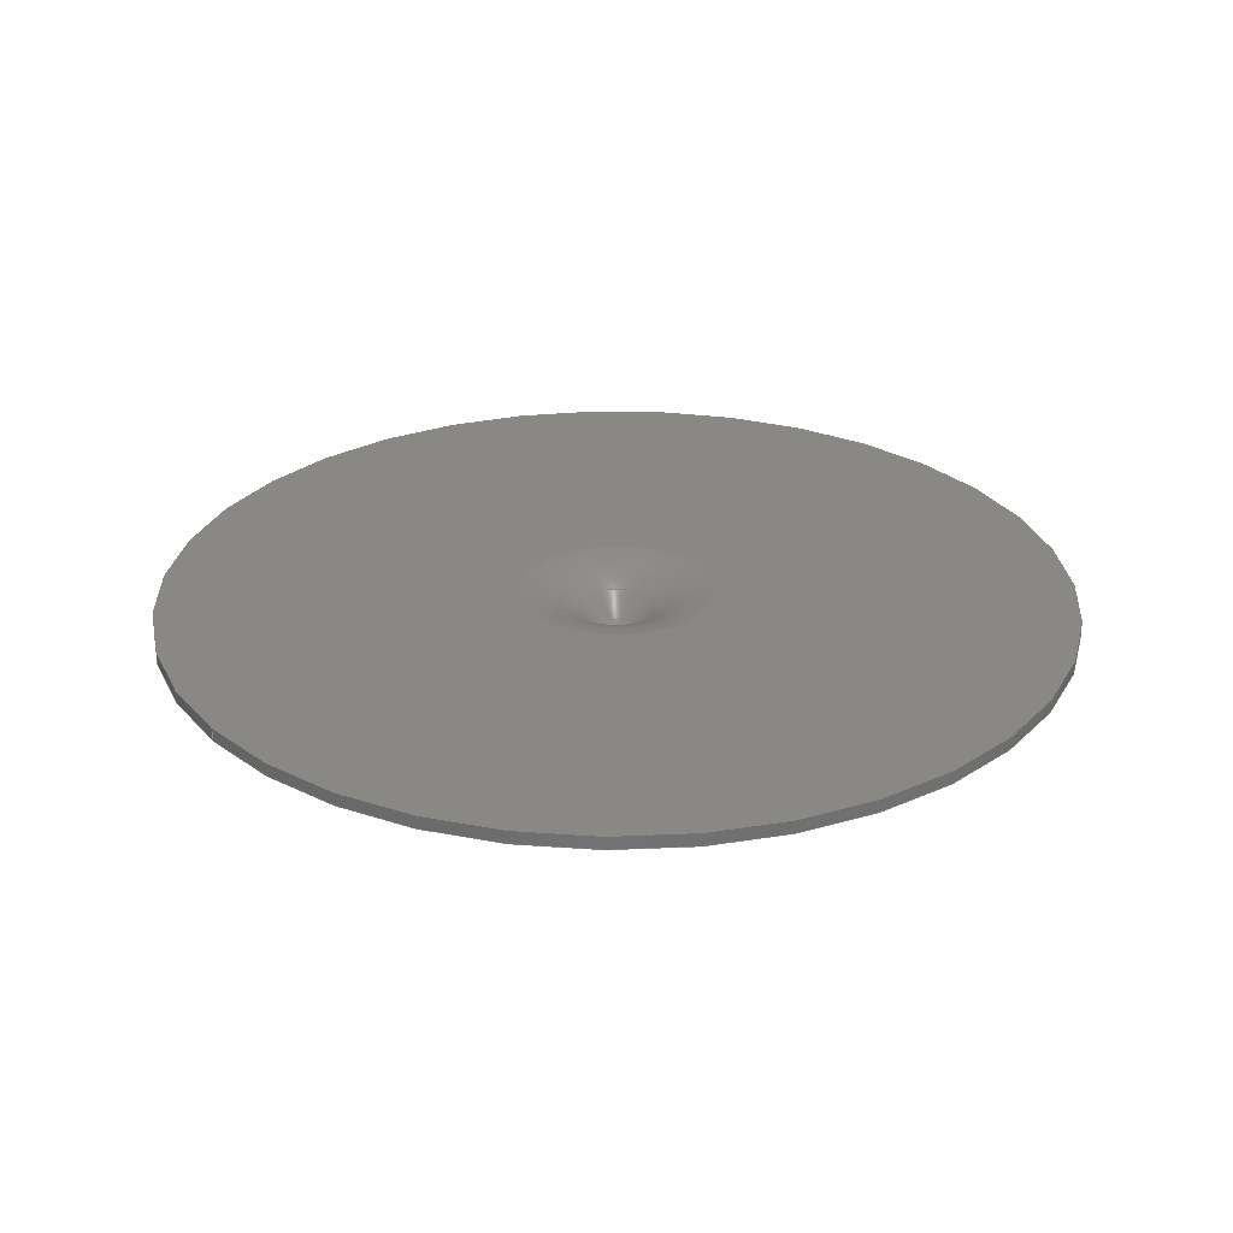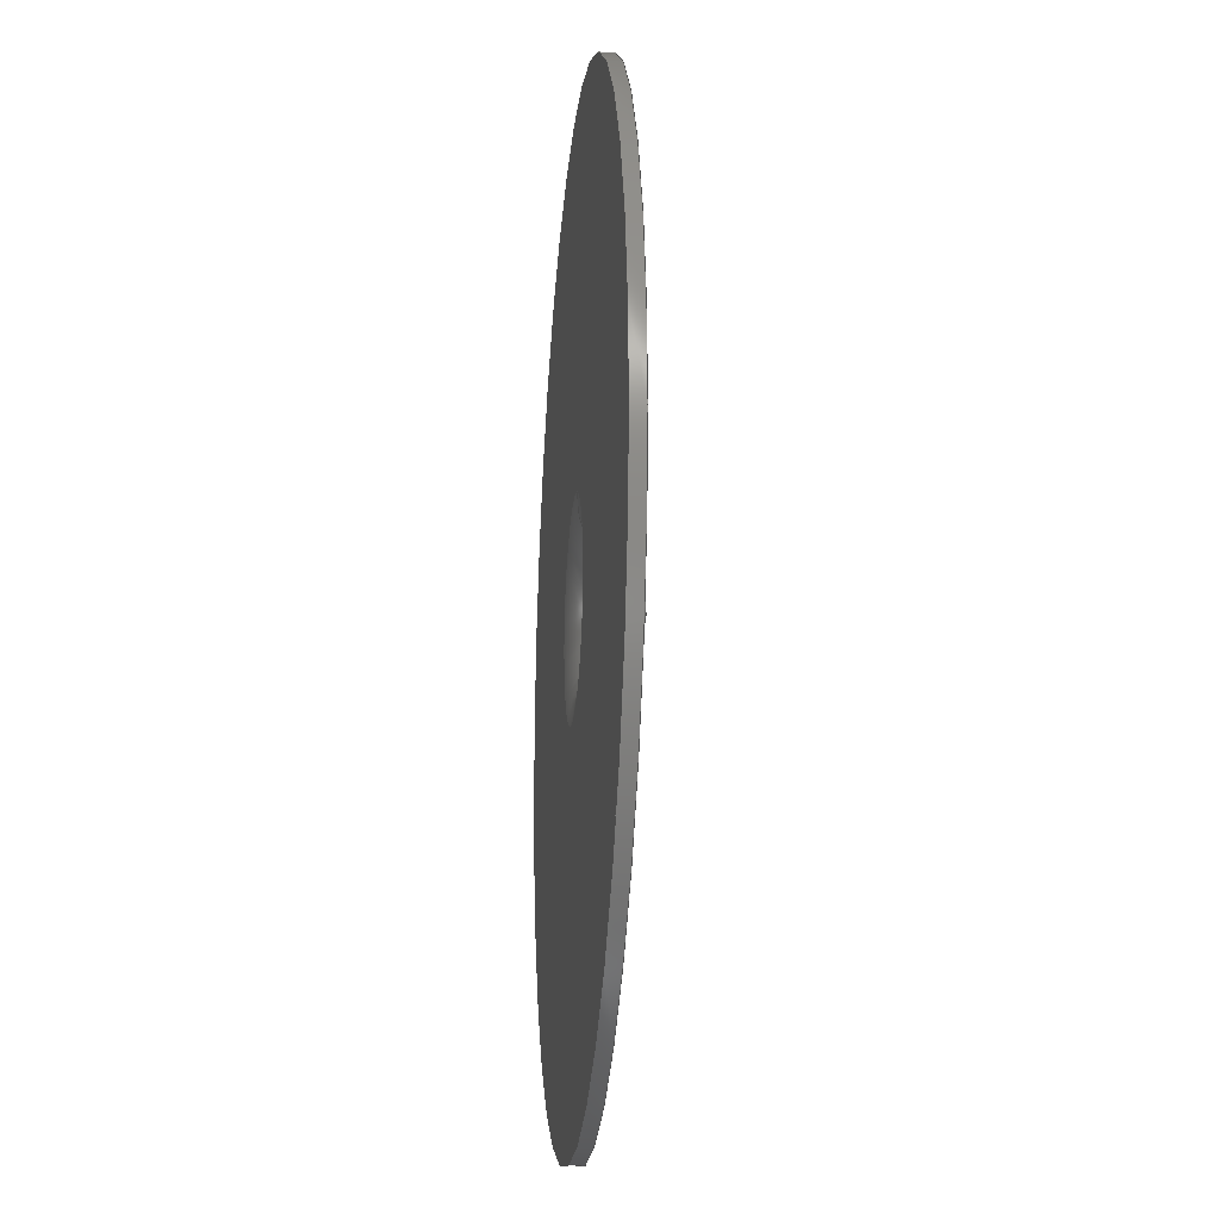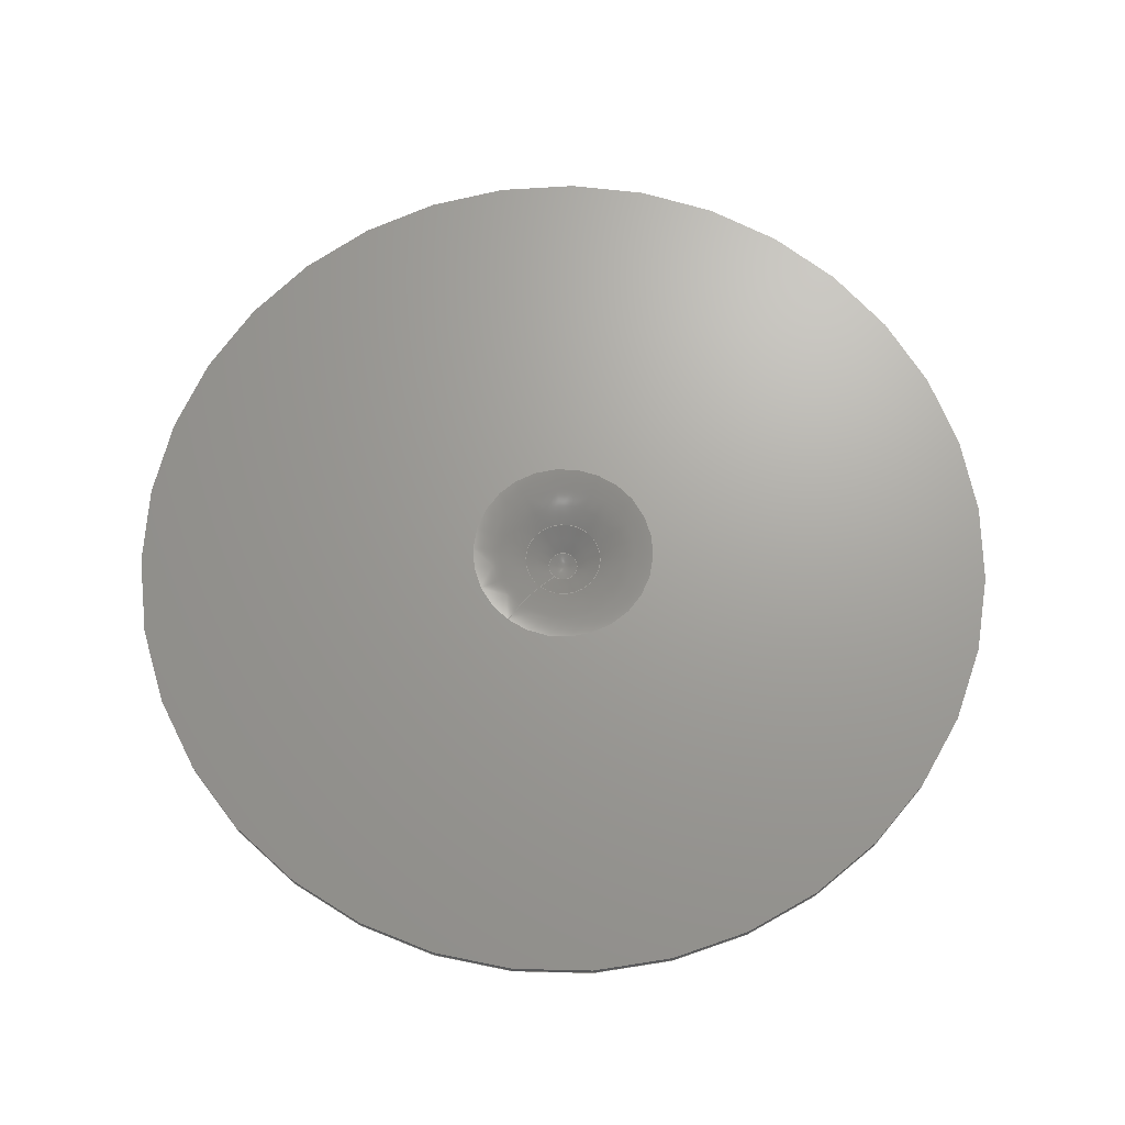
<metadata>
{"format":"step","ext":"step","renderer":"f3d","projection":"perspective","resolution":1024,"background":"white","views":[{"elev":27.4,"azim":-146.3,"up":"+Z"},{"elev":-19.2,"azim":84.6,"up":"+Y"},{"elev":68.4,"azim":-161.7,"up":"+Z"}]}
</metadata>
<code>
ISO-10303-21;
DATA;
#1=(NAMED_UNIT(*)PLANE_ANGLE_UNIT()SI_UNIT($,.RADIAN.));
#2=PLANE_ANGLE_MEASURE_WITH_UNIT(PLANE_ANGLE_MEASURE(0.01745),#1);
#3=(CONVERSION_BASED_UNIT('DEGREE',#2)NAMED_UNIT(#4)PLANE_ANGLE_UNIT());
#4=DIMENSIONAL_EXPONENTS(0,0,0,0,0,0,0);
#5=(NAMED_UNIT(*)SI_UNIT($,.STERADIAN.)SOLID_ANGLE_UNIT());
#6=(LENGTH_UNIT()NAMED_UNIT(*)SI_UNIT(.MILLI.,.METRE.));
#7=UNCERTAINTY_MEASURE_WITH_UNIT(LENGTH_MEASURE(0.001),#6,'DISTANCE_ACCURACY_VALUE','Maximum Tolerance applied to model');
#8=(GEOMETRIC_REPRESENTATION_CONTEXT(3)GLOBAL_UNCERTAINTY_ASSIGNED_CONTEXT((#7))GLOBAL_UNIT_ASSIGNED_CONTEXT((#6,#3,#5))REPRESENTATION_CONTEXT('','root'));
#9=CARTESIAN_POINT('',(0,0,0));
#10=DIRECTION('',(0,0,1));
#11=DIRECTION('',(1,0,0));
#12=AXIS2_PLACEMENT_3D('TS3D_PRODUCT_CSYS',#9,#10,#11);
#13=(NAMED_UNIT(*)PLANE_ANGLE_UNIT()SI_UNIT($,.RADIAN.));
#14=PLANE_ANGLE_MEASURE_WITH_UNIT(PLANE_ANGLE_MEASURE(0.01745),#13);
#15=(CONVERSION_BASED_UNIT('DEGREE',#14)NAMED_UNIT(#16)PLANE_ANGLE_UNIT());
#16=DIMENSIONAL_EXPONENTS(0,0,0,0,0,0,0);
#17=(NAMED_UNIT(*)SI_UNIT($,.STERADIAN.)SOLID_ANGLE_UNIT());
#18=(LENGTH_UNIT()NAMED_UNIT(*)SI_UNIT(.MILLI.,.METRE.));
#19=UNCERTAINTY_MEASURE_WITH_UNIT(LENGTH_MEASURE(0.001),#18,'DISTANCE_ACCURACY_VALUE','Maximum Tolerance applied to model');
#20=(GEOMETRIC_REPRESENTATION_CONTEXT(3)GLOBAL_UNCERTAINTY_ASSIGNED_CONTEXT((#19))GLOBAL_UNIT_ASSIGNED_CONTEXT((#18,#15,#17))REPRESENTATION_CONTEXT('','0 ROVER-1K_v2_RCA-3stp'));
#21=CARTESIAN_POINT('',(0,0,0));
#22=DIRECTION('',(0,0,1));
#23=DIRECTION('',(1,0,-0));
#24=AXIS2_PLACEMENT_3D('',#21,#22,#23);
#25=ITEM_DEFINED_TRANSFORMATION('','',#24,#12);
#26=(REPRESENTATION_RELATIONSHIP('','',#294,#302)REPRESENTATION_RELATIONSHIP_WITH_TRANSFORMATION(#25)SHAPE_REPRESENTATION_RELATIONSHIP());
#27=NEXT_ASSEMBLY_USAGE_OCCURRENCE('0 ROVER-1K_v2_RCA-3stp_1','0 ROVER-1K_v2_RCA-3stp','0 ROVER-1K_v2_RCA-3stp',#306,#298,$);
#28=PRODUCT_DEFINITION_SHAPE('','',#27);
#29=CONTEXT_DEPENDENT_SHAPE_REPRESENTATION(#26,#28);
#30=(NAMED_UNIT(*)PLANE_ANGLE_UNIT()SI_UNIT($,.RADIAN.));
#31=PLANE_ANGLE_MEASURE_WITH_UNIT(PLANE_ANGLE_MEASURE(0.01745),#30);
#32=(CONVERSION_BASED_UNIT('DEGREE',#31)NAMED_UNIT(#33)PLANE_ANGLE_UNIT());
#33=DIMENSIONAL_EXPONENTS(0,0,0,0,0,0,0);
#34=(NAMED_UNIT(*)SI_UNIT($,.STERADIAN.)SOLID_ANGLE_UNIT());
#35=(LENGTH_UNIT()NAMED_UNIT(*)SI_UNIT(.MILLI.,.METRE.));
#36=UNCERTAINTY_MEASURE_WITH_UNIT(LENGTH_MEASURE(1e-05),#35,'DISTANCE_ACCURACY_VALUE','Maximum Tolerance applied to model');
#37=(GEOMETRIC_REPRESENTATION_CONTEXT(3)GLOBAL_UNCERTAINTY_ASSIGNED_CONTEXT((#36))GLOBAL_UNIT_ASSIGNED_CONTEXT((#35,#32,#34))REPRESENTATION_CONTEXT('','EX-RV1K-13 CONTACTO COBRE'));
#38=CARTESIAN_POINT('',(0,0,0));
#39=DIRECTION('',(0,0,1));
#40=DIRECTION('',(1,0,-0));
#41=AXIS2_PLACEMENT_3D('',#38,#39,#40);
#42=ITEM_DEFINED_TRANSFORMATION('','',#41,#12);
#43=(REPRESENTATION_RELATIONSHIP('','',#280,#294)REPRESENTATION_RELATIONSHIP_WITH_TRANSFORMATION(#42)SHAPE_REPRESENTATION_RELATIONSHIP());
#44=NEXT_ASSEMBLY_USAGE_OCCURRENCE('EX-RV1K-13 CONTACTO COBRE_2','EX-RV1K-13 CONTACTO COBRE','EX-RV1K-13 CONTACTO COBRE',#298,#290,$);
#45=PRODUCT_DEFINITION_SHAPE('','',#44);
#46=CONTEXT_DEPENDENT_SHAPE_REPRESENTATION(#43,#45);
#47=CARTESIAN_POINT('',(-3.915,-16.9,34.25));
#48=DIRECTION('',(0,0,-1));
#49=DIRECTION('',(-0.3262,-0.9453,-0));
#50=AXIS2_PLACEMENT_3D('',#47,#48,#49);
#51=PLANE('',#50);
#52=CARTESIAN_POINT('',(3.915,5.789,34.25));
#53=VERTEX_POINT('',#52);
#54=CARTESIAN_POINT('',(0,-5.555,34.25));
#55=DIRECTION('',(-0,-0,1));
#56=DIRECTION('',(0.3262,0.9453,0));
#57=AXIS2_PLACEMENT_3D('',#54,#55,#56);
#58=CIRCLE('',#57,12);
#59=EDGE_CURVE('',#53,#53,#58,.T.);
#60=ORIENTED_EDGE('',*,*,#59,.F.);
#61=EDGE_LOOP('',(#60));
#62=FACE_BOUND('',#61,.T.);
#63=CARTESIAN_POINT('',(0.8433,-3.111,34.25));
#64=VERTEX_POINT('',#63);
#65=CARTESIAN_POINT('',(0,-5.555,34.25));
#66=DIRECTION('',(-0,-0,1));
#67=DIRECTION('',(0.3262,0.9453,0));
#68=AXIS2_PLACEMENT_3D('',#65,#66,#67);
#69=CIRCLE('',#68,2.585);
#70=EDGE_CURVE('',#64,#64,#69,.T.);
#71=ORIENTED_EDGE('',*,*,#70,.T.);
#72=EDGE_LOOP('',(#71));
#73=FACE_BOUND('',#72,.T.);
#74=ADVANCED_FACE('',(#62,#73),#51,.T.);
#75=CARTESIAN_POINT('',(0,-5.555,33.35));
#76=DIRECTION('',(-0,-0,1));
#77=DIRECTION('',(0.3262,0.9453,0));
#78=AXIS2_PLACEMENT_3D('',#75,#76,#77);
#79=CYLINDRICAL_SURFACE('',#78,12);
#80=CARTESIAN_POINT('',(3.915,5.789,34.6));
#81=VERTEX_POINT('',#80);
#82=CARTESIAN_POINT('',(3.915,5.789,34.6));
#83=DIRECTION('',(0,0,-1));
#84=VECTOR('',#83,0.35);
#85=LINE('',#82,#84);
#86=EDGE_CURVE('',#81,#53,#85,.T.);
#87=ORIENTED_EDGE('',*,*,#86,.T.);
#88=ORIENTED_EDGE('',*,*,#59,.T.);
#89=ORIENTED_EDGE('',*,*,#86,.F.);
#90=CARTESIAN_POINT('',(0,-5.555,34.6));
#91=DIRECTION('',(-0,-0,1));
#92=DIRECTION('',(0.3262,0.9453,0));
#93=AXIS2_PLACEMENT_3D('',#90,#91,#92);
#94=CIRCLE('',#93,12);
#95=EDGE_CURVE('',#81,#81,#94,.T.);
#96=ORIENTED_EDGE('',*,*,#95,.F.);
#97=EDGE_LOOP('',(#87,#88,#89,#96));
#98=FACE_BOUND('',#97,.T.);
#99=ADVANCED_FACE('',(#98),#79,.T.);
#100=CARTESIAN_POINT('',(-0.8433,-7.999,34.6));
#101=DIRECTION('',(-0,-0,1));
#102=DIRECTION('',(0.3262,0.9453,0));
#103=AXIS2_PLACEMENT_3D('',#100,#101,#102);
#104=PLANE('',#103);
#105=CARTESIAN_POINT('',(0.8433,-3.111,34.6));
#106=VERTEX_POINT('',#105);
#107=CARTESIAN_POINT('',(0,-5.555,34.6));
#108=DIRECTION('',(-0,-0,1));
#109=DIRECTION('',(0.3262,0.9453,0));
#110=AXIS2_PLACEMENT_3D('',#107,#108,#109);
#111=CIRCLE('',#110,2.585);
#112=EDGE_CURVE('',#106,#106,#111,.T.);
#113=ORIENTED_EDGE('',*,*,#112,.F.);
#114=EDGE_LOOP('',(#113));
#115=FACE_BOUND('',#114,.T.);
#116=ORIENTED_EDGE('',*,*,#95,.T.);
#117=EDGE_LOOP('',(#116));
#118=FACE_BOUND('',#117,.T.);
#119=ADVANCED_FACE('',(#115,#118),#104,.T.);
#120=CARTESIAN_POINT('',(0,-5.555,32.25));
#121=DIRECTION('',(-0,-0,1));
#122=DIRECTION('',(0.3262,0.9453,0));
#123=AXIS2_PLACEMENT_3D('',#120,#121,#122);
#124=TOROIDAL_SURFACE('',#123,2.585,2.35);
#125=CARTESIAN_POINT('',(0.3521,-4.535,34.05));
#126=VERTEX_POINT('',#125);
#127=CARTESIAN_POINT('',(0.8433,-3.111,32.25));
#128=DIRECTION('',(-0.9453,0.3262,-0));
#129=DIRECTION('',(0.3262,0.9453,0));
#130=AXIS2_PLACEMENT_3D('',#127,#128,#129);
#131=CIRCLE('',#130,2.35);
#132=EDGE_CURVE('',#126,#106,#131,.T.);
#133=ORIENTED_EDGE('',*,*,#132,.T.);
#134=ORIENTED_EDGE('',*,*,#112,.T.);
#135=ORIENTED_EDGE('',*,*,#132,.F.);
#136=CARTESIAN_POINT('',(0,-5.555,34.05));
#137=DIRECTION('',(-0,-0,1));
#138=DIRECTION('',(0.3262,0.9453,0));
#139=AXIS2_PLACEMENT_3D('',#136,#137,#138);
#140=CIRCLE('',#139,1.079);
#141=EDGE_CURVE('',#126,#126,#140,.T.);
#142=ORIENTED_EDGE('',*,*,#141,.F.);
#143=EDGE_LOOP('',(#133,#134,#135,#142));
#144=FACE_BOUND('',#143,.T.);
#145=ADVANCED_FACE('',(#144),#124,.T.);
#146=CARTESIAN_POINT('',(0,-5.555,33.5));
#147=DIRECTION('',(-0,-0,1));
#148=DIRECTION('',(0.3262,0.9453,0));
#149=AXIS2_PLACEMENT_3D('',#146,#147,#148);
#150=CONICAL_SURFACE('',#149,0.4165,50.15);
#151=CARTESIAN_POINT('',(0.1359,-5.161,33.5));
#152=VERTEX_POINT('',#151);
#153=CARTESIAN_POINT('',(0.3521,-4.535,34.05));
#154=DIRECTION('',(-0.2504,-0.7257,-0.6408));
#155=VECTOR('',#154,0.8632);
#156=LINE('',#153,#155);
#157=EDGE_CURVE('',#126,#152,#156,.T.);
#158=ORIENTED_EDGE('',*,*,#157,.F.);
#159=ORIENTED_EDGE('',*,*,#141,.T.);
#160=ORIENTED_EDGE('',*,*,#157,.T.);
#161=CARTESIAN_POINT('',(0,-5.555,33.5));
#162=DIRECTION('',(-0,-0,1));
#163=DIRECTION('',(0.3262,0.9453,0));
#164=AXIS2_PLACEMENT_3D('',#161,#162,#163);
#165=CIRCLE('',#164,0.4165);
#166=EDGE_CURVE('',#152,#152,#165,.T.);
#167=ORIENTED_EDGE('',*,*,#166,.F.);
#168=EDGE_LOOP('',(#158,#159,#160,#167));
#169=FACE_BOUND('',#168,.T.);
#170=ADVANCED_FACE('',(#169),#150,.F.);
#171=CARTESIAN_POINT('',(0,-5.555,34));
#172=DIRECTION('',(-0,-0,1));
#173=DIRECTION('',(0.3262,0.9453,0));
#174=AXIS2_PLACEMENT_3D('',#171,#172,#173);
#175=SPHERICAL_SURFACE('',#174,0.65);
#176=CARTESIAN_POINT('',(0,-5.555,33.35));
#177=VERTEX_POINT('',#176);
#178=CARTESIAN_POINT('',(0,-5.555,34));
#179=DIRECTION('',(-0.9453,0.3262,-0));
#180=DIRECTION('',(0.3262,0.9453,0));
#181=AXIS2_PLACEMENT_3D('',#178,#179,#180);
#182=CIRCLE('',#181,0.65);
#183=EDGE_CURVE('',#152,#177,#182,.T.);
#184=ORIENTED_EDGE('',*,*,#183,.F.);
#185=ORIENTED_EDGE('',*,*,#166,.T.);
#186=ORIENTED_EDGE('',*,*,#183,.T.);
#187=EDGE_LOOP('',(#184,#185,#186));
#188=FACE_BOUND('',#187,.T.);
#189=ADVANCED_FACE('',(#188),#175,.F.);
#190=CARTESIAN_POINT('',(0,-5.555,34));
#191=DIRECTION('',(-0,-0,1));
#192=DIRECTION('',(-0.3262,-0.9453,-0));
#193=AXIS2_PLACEMENT_3D('',#190,#191,#192);
#194=SPHERICAL_SURFACE('',#193,1);
#195=CARTESIAN_POINT('',(-0.209,-6.161,33.23));
#196=VERTEX_POINT('',#195);
#197=CARTESIAN_POINT('',(0,-5.555,33));
#198=VERTEX_POINT('',#197);
#199=CARTESIAN_POINT('',(0,-5.555,34));
#200=DIRECTION('',(0.9453,-0.3262,0));
#201=DIRECTION('',(-0.3262,-0.9453,-0));
#202=AXIS2_PLACEMENT_3D('',#199,#200,#201);
#203=CIRCLE('',#202,1);
#204=EDGE_CURVE('',#196,#198,#203,.T.);
#205=ORIENTED_EDGE('',*,*,#204,.T.);
#206=ORIENTED_EDGE('',*,*,#204,.F.);
#207=CARTESIAN_POINT('',(0.209,-4.949,33.23));
#208=VERTEX_POINT('',#207);
#209=CARTESIAN_POINT('',(0,-5.555,33.23));
#210=DIRECTION('',(-0,-0,1));
#211=DIRECTION('',(0.3262,0.9453,0));
#212=AXIS2_PLACEMENT_3D('',#209,#210,#211);
#213=CIRCLE('',#212,0.6408);
#214=EDGE_CURVE('',#208,#196,#213,.T.);
#215=ORIENTED_EDGE('',*,*,#214,.F.);
#216=CARTESIAN_POINT('',(0,-5.555,33.23));
#217=DIRECTION('',(-0,-0,1));
#218=DIRECTION('',(0.3262,0.9453,0));
#219=AXIS2_PLACEMENT_3D('',#216,#217,#218);
#220=CIRCLE('',#219,0.6408);
#221=EDGE_CURVE('',#196,#208,#220,.T.);
#222=ORIENTED_EDGE('',*,*,#221,.F.);
#223=EDGE_LOOP('',(#205,#206,#215,#222));
#224=FACE_BOUND('',#223,.T.);
#225=ADVANCED_FACE('',(#224),#194,.T.);
#226=CARTESIAN_POINT('',(0,-5.555,33.78));
#227=DIRECTION('',(-0,-0,1));
#228=DIRECTION('',(0.3262,0.9453,0));
#229=AXIS2_PLACEMENT_3D('',#226,#227,#228);
#230=CONICAL_SURFACE('',#229,1.304,50.15);
#231=CARTESIAN_POINT('',(0.4252,-4.323,33.78));
#232=VERTEX_POINT('',#231);
#233=CARTESIAN_POINT('',(0.4252,-4.323,33.78));
#234=DIRECTION('',(-0.2504,-0.7257,-0.6408));
#235=VECTOR('',#234,0.8632);
#236=LINE('',#233,#235);
#237=EDGE_CURVE('',#232,#208,#236,.T.);
#238=ORIENTED_EDGE('',*,*,#237,.T.);
#239=ORIENTED_EDGE('',*,*,#214,.T.);
#240=ORIENTED_EDGE('',*,*,#221,.T.);
#241=ORIENTED_EDGE('',*,*,#237,.F.);
#242=CARTESIAN_POINT('',(0,-5.555,33.78));
#243=DIRECTION('',(-0,-0,1));
#244=DIRECTION('',(0.3262,0.9453,0));
#245=AXIS2_PLACEMENT_3D('',#242,#243,#244);
#246=CIRCLE('',#245,1.304);
#247=EDGE_CURVE('',#232,#232,#246,.T.);
#248=ORIENTED_EDGE('',*,*,#247,.F.);
#249=EDGE_LOOP('',(#238,#239,#240,#241,#248));
#250=FACE_BOUND('',#249,.T.);
#251=ADVANCED_FACE('',(#250),#230,.T.);
#252=CARTESIAN_POINT('',(0,-5.555,32.25));
#253=DIRECTION('',(-0,-0,1));
#254=DIRECTION('',(0.3262,0.9453,0));
#255=AXIS2_PLACEMENT_3D('',#252,#253,#254);
#256=TOROIDAL_SURFACE('',#255,2.585,2);
#257=CARTESIAN_POINT('',(0.8433,-3.111,32.25));
#258=DIRECTION('',(-0.9453,0.3262,-0));
#259=DIRECTION('',(0.3262,0.9453,0));
#260=AXIS2_PLACEMENT_3D('',#257,#258,#259);
#261=CIRCLE('',#260,2);
#262=EDGE_CURVE('',#232,#64,#261,.T.);
#263=ORIENTED_EDGE('',*,*,#262,.F.);
#264=ORIENTED_EDGE('',*,*,#247,.T.);
#265=ORIENTED_EDGE('',*,*,#262,.T.);
#266=ORIENTED_EDGE('',*,*,#70,.F.);
#267=EDGE_LOOP('',(#263,#264,#265,#266));
#268=FACE_BOUND('',#267,.T.);
#269=ADVANCED_FACE('',(#268),#256,.F.);
#270=CLOSED_SHELL('',(#74,#99,#119,#145,#170,#189,#225,#251,#269));
#271=MANIFOLD_SOLID_BREP('Imported 04',#270);
#272=COLOUR_RGB('',0.502,0.251,0.1882);
#273=FILL_AREA_STYLE_COLOUR('',#272);
#274=FILL_AREA_STYLE('',(#273));
#275=SURFACE_STYLE_FILL_AREA(#274);
#276=SURFACE_SIDE_STYLE('',(#275));
#277=SURFACE_STYLE_USAGE(.BOTH.,#276);
#278=PRESENTATION_STYLE_ASSIGNMENT((#277));
#279=STYLED_ITEM('',(#278),#271);
#280=SHAPE_REPRESENTATION('EX-RV1K-13 CONTACTO COBRE',(#12),#37);
#281=ADVANCED_BREP_SHAPE_REPRESENTATION('EX-RV1K-13 CONTACTO COBRE',(#271),#37);
#282=SHAPE_REPRESENTATION_RELATIONSHIP('','',#280,#281);
#283=APPLICATION_CONTEXT('data for automotive mechanical design processes');
#284=APPLICATION_PROTOCOL_DEFINITION('international standard','automotive_design',1994,#283);
#285=PRODUCT_CONTEXT('',#283,'mechanical');
#286=PRODUCT_DEFINITION_CONTEXT('part definition',#283,'design');
#287=PRODUCT('EX-RV1K-13 CONTACTO COBRE','EX-RV1K-13 CONTACTO COBRE','',(#285));
#288=PRODUCT_RELATED_PRODUCT_CATEGORY('part','',(#287));
#289=PRODUCT_DEFINITION_FORMATION_WITH_SPECIFIED_SOURCE('','',#287,.NOT_KNOWN.);
#290=PRODUCT_DEFINITION('design','',#289,#286);
#291=PRODUCT_DEFINITION_SHAPE('','',#290);
#292=SHAPE_DEFINITION_REPRESENTATION(#291,#280);
#293=DRAUGHTING_MODEL('',(),#37);
#294=SHAPE_REPRESENTATION('0 ROVER-1K_v2_RCA-3stp',(#12,#41),#20);
#295=PRODUCT('0 ROVER-1K_v2_RCA-3stp','0 ROVER-1K_v2_RCA-3stp','',(#285));
#296=PRODUCT_RELATED_PRODUCT_CATEGORY('part','',(#295));
#297=PRODUCT_DEFINITION_FORMATION_WITH_SPECIFIED_SOURCE('','',#295,.NOT_KNOWN.);
#298=PRODUCT_DEFINITION('design','',#297,#286);
#299=PRODUCT_DEFINITION_SHAPE('','',#298);
#300=SHAPE_DEFINITION_REPRESENTATION(#299,#294);
#301=DRAUGHTING_MODEL('',(),#20);
#302=SHAPE_REPRESENTATION('root',(#12,#24),#8);
#303=PRODUCT('root','root','',(#285));
#304=PRODUCT_RELATED_PRODUCT_CATEGORY('part','',(#303));
#305=PRODUCT_DEFINITION_FORMATION_WITH_SPECIFIED_SOURCE('','',#303,.NOT_KNOWN.);
#306=PRODUCT_DEFINITION('design','',#305,#286);
#307=PRODUCT_DEFINITION_SHAPE('','',#306);
#308=SHAPE_DEFINITION_REPRESENTATION(#307,#302);
#309=DRAUGHTING_MODEL('',(),#8);
#310=MECHANICAL_DESIGN_GEOMETRIC_PRESENTATION_REPRESENTATION('',(#279),#8);
ENDSEC;
END-ISO-10303-21;

</code>
